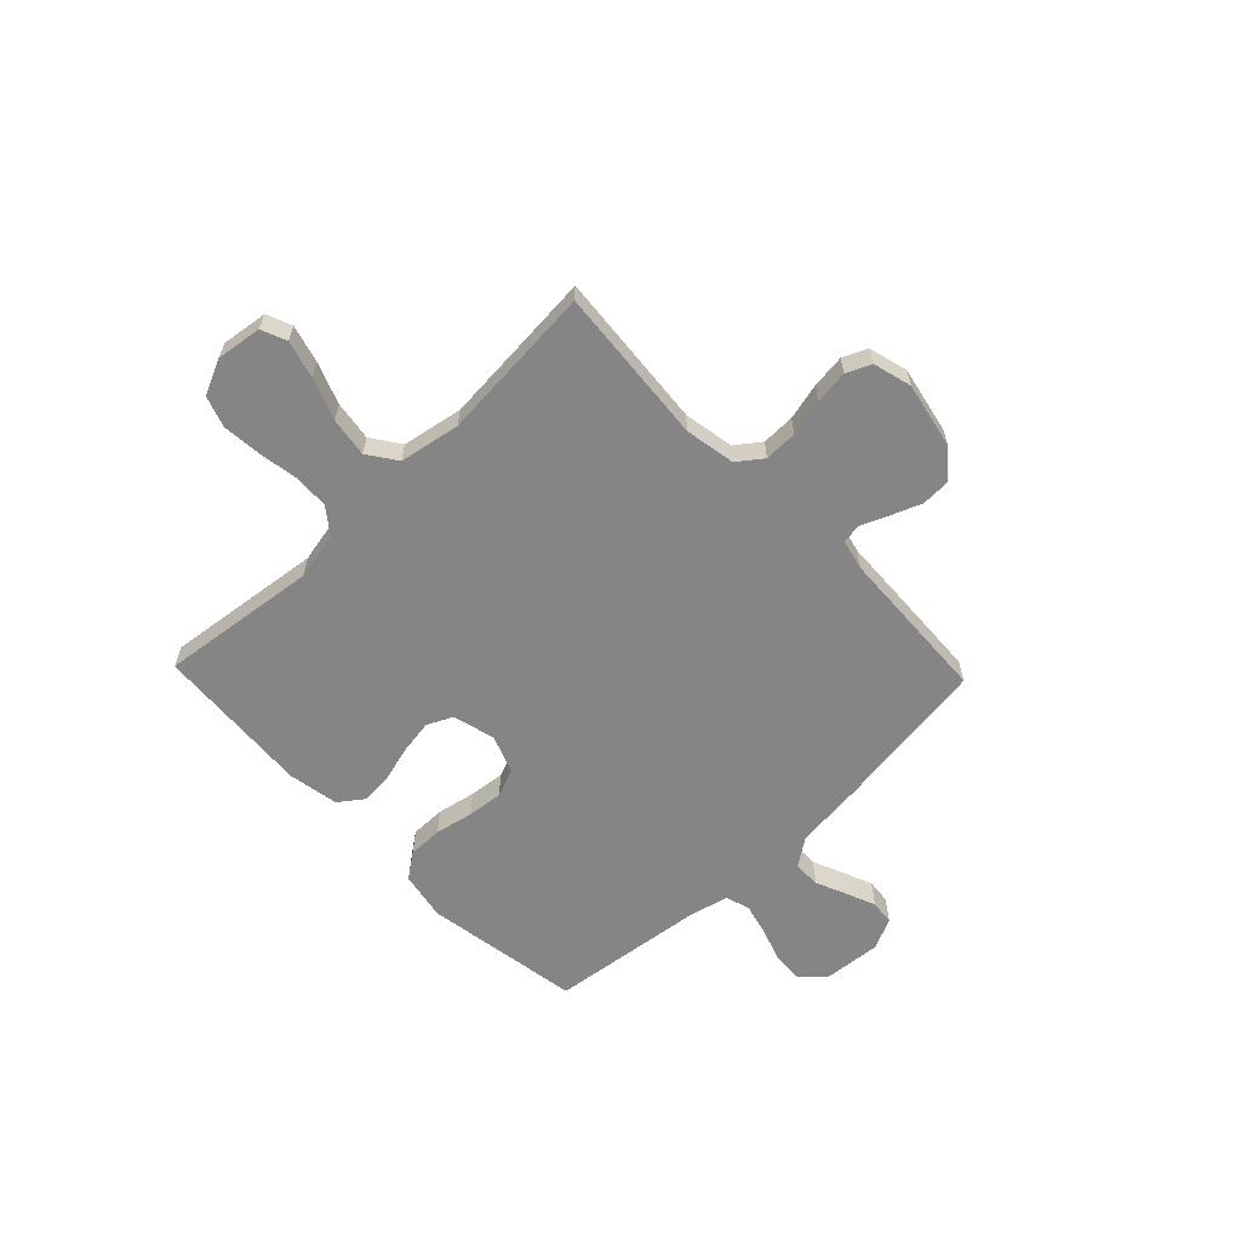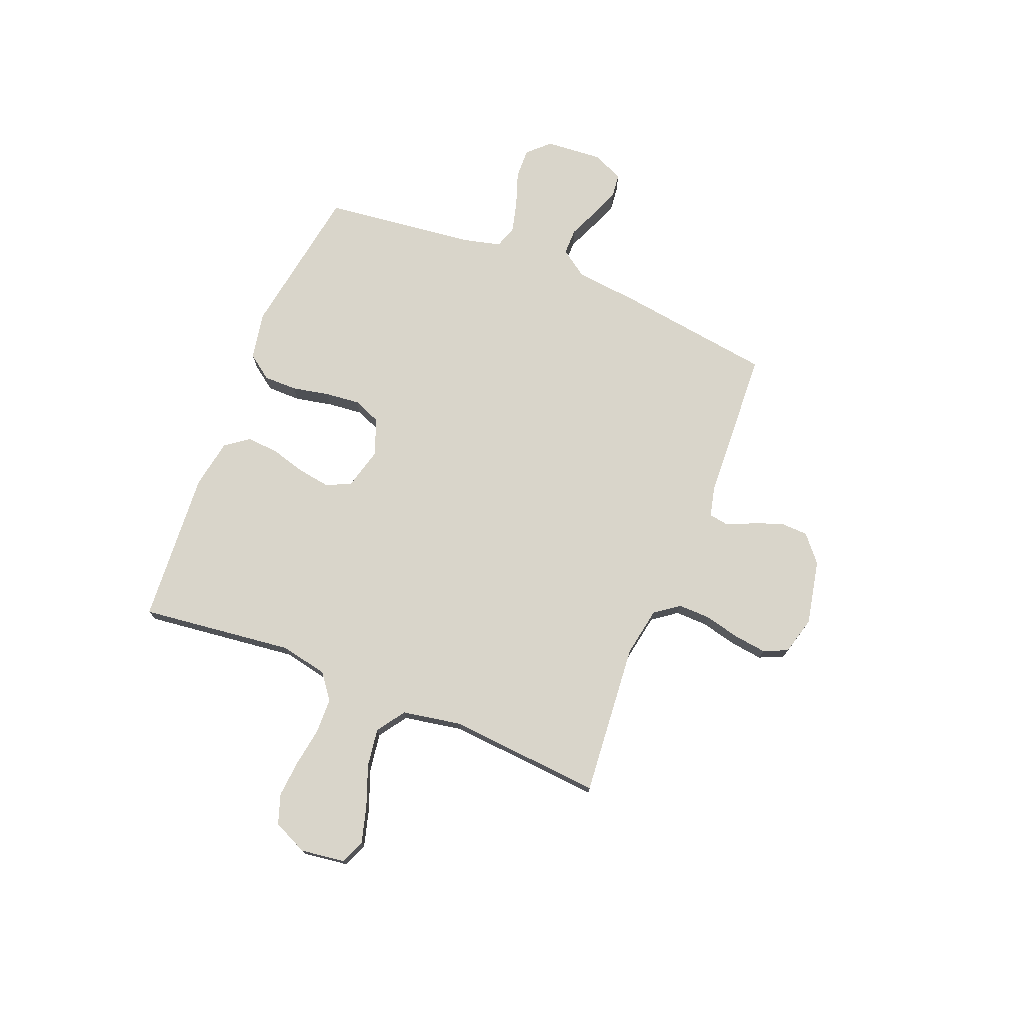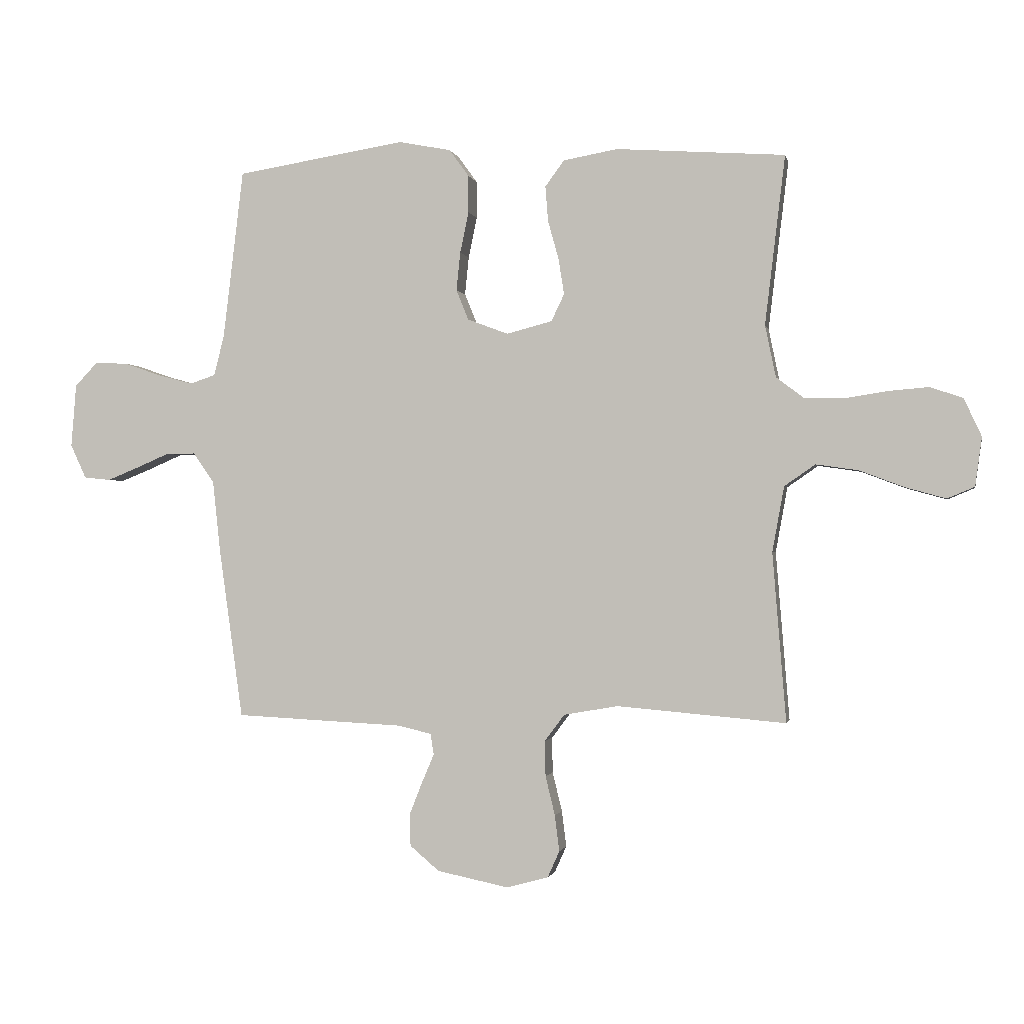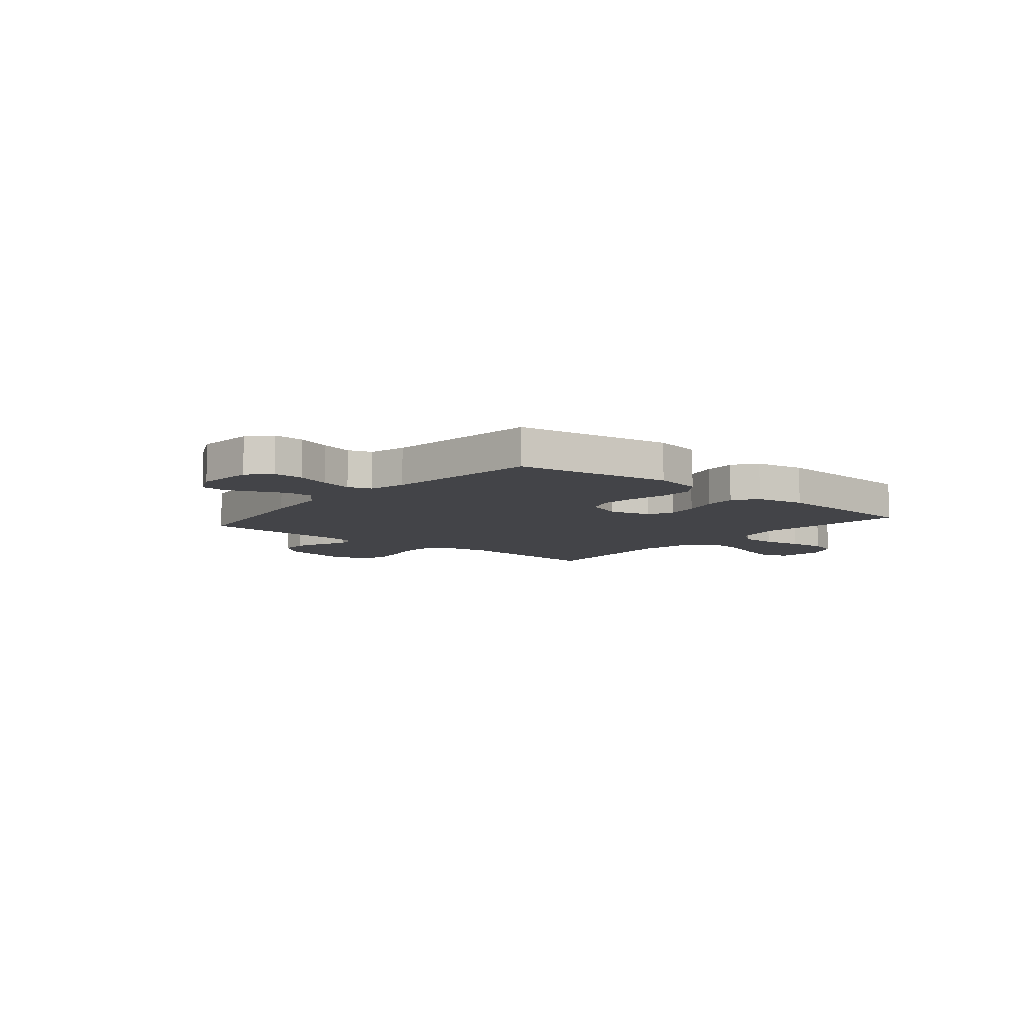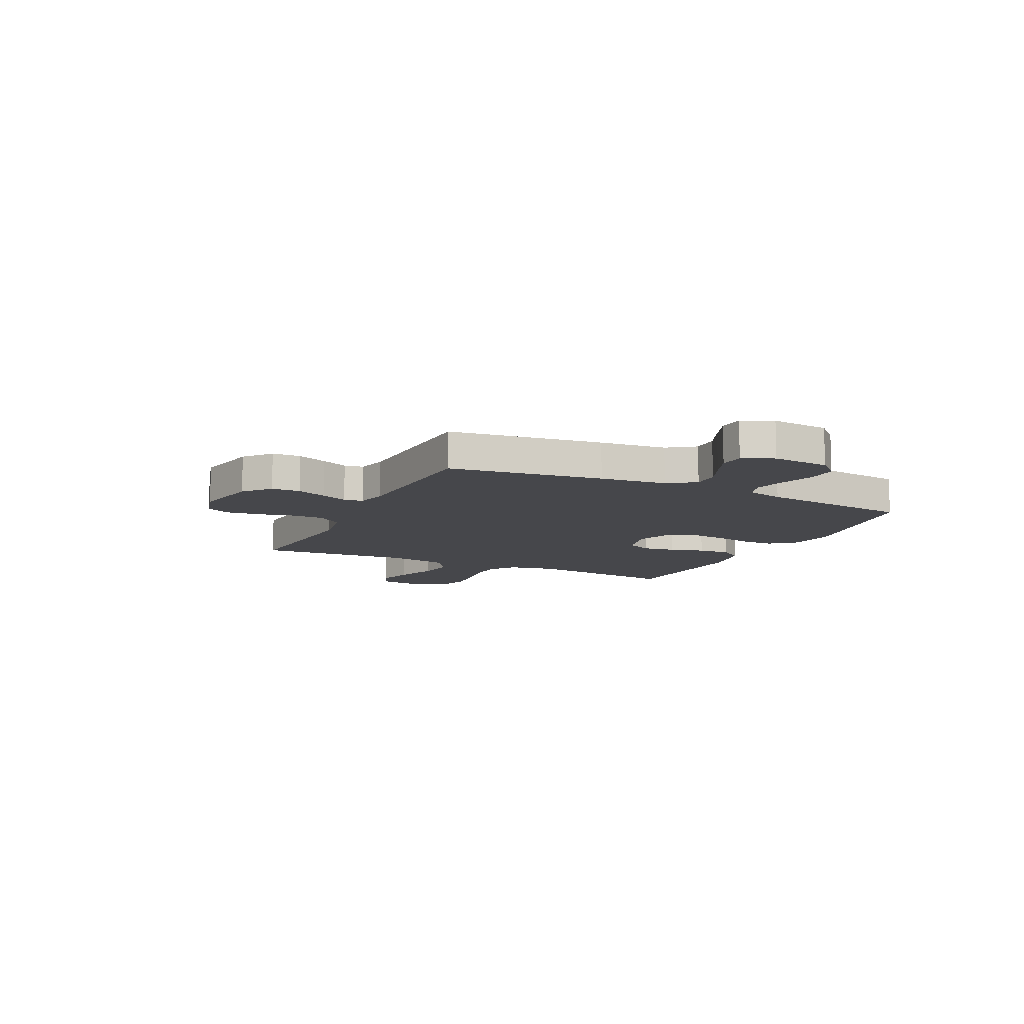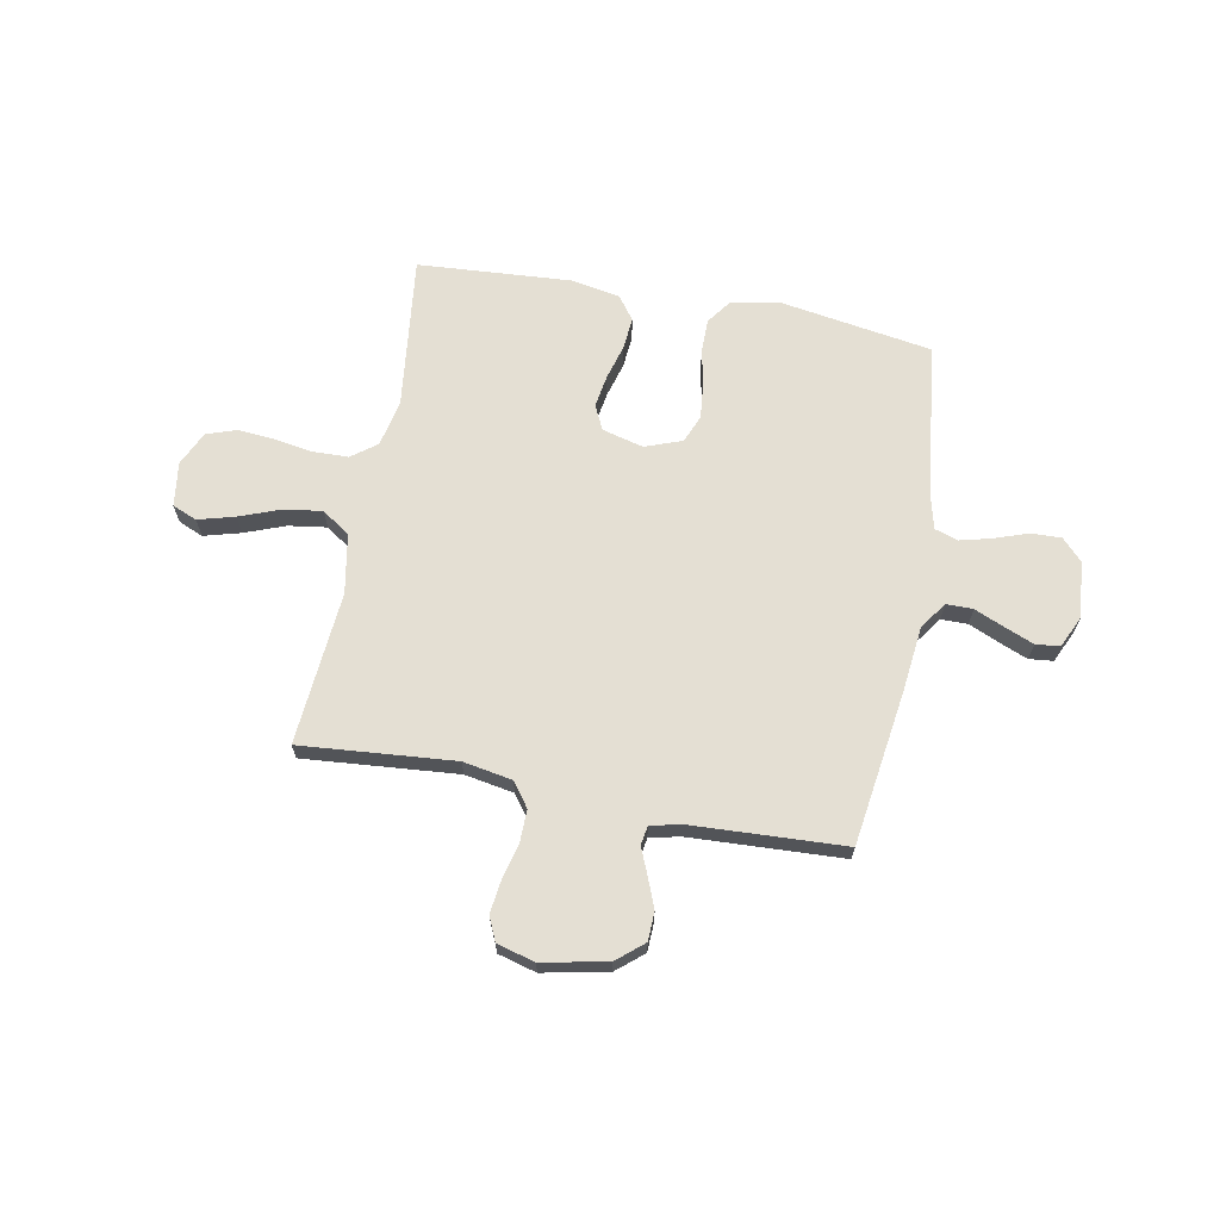
<metadata>
{"format":"obj","ext":"obj","renderer":"f3d","projection":"perspective","resolution":1024,"background":"white","views":[{"elev":-61.7,"azim":133.8,"up":"+Y"},{"elev":74.5,"azim":111.9,"up":"+Y"},{"elev":-1.0,"azim":11.6,"up":"+Z"},{"elev":-8.2,"azim":-39.8,"up":"+Y"},{"elev":-10.8,"azim":-115.7,"up":"+Y"},{"elev":66.7,"azim":-169.2,"up":"+Y"}]}
</metadata>
<code>
v 0.5 0.07 -0.5
v 0.2 0.07 -0.474
v 0.104 0.07 -0.491
v 0.069 0.07 -0.538
v 0.07 0.07 -0.601
v 0.087 0.07 -0.671
v 0.095 0.07 -0.735
v 0.074 0.07 -0.782
v 0 0.07 -0.802
v -0.127 0.07 -0.776
v -0.179 0.07 -0.732
v -0.181 0.07 -0.676
v -0.158 0.07 -0.618
v -0.136 0.07 -0.566
v -0.142 0.07 -0.529
v -0.2 0.07 -0.515
v -0.5 0.07 -0.5
v -0.542 0.07 -0.2
v -0.556 0.07 -0.07
v -0.593 0.07 -0.017
v -0.645 0.07 -0.017
v -0.703 0.07 -0.042
v -0.76 0.07 -0.065
v -0.807 0.07 -0.06
v -0.835 0.07 0
v -0.826 0.07 0.112
v -0.786 0.07 0.154
v -0.727 0.07 0.152
v -0.661 0.07 0.129
v -0.599 0.07 0.113
v -0.554 0.07 0.128
v -0.536 0.07 0.2
v -0.5 0.07 0.5
v -0.2 0.07 0.548
v -0.107 0.07 0.53
v -0.072 0.07 0.482
v -0.072 0.07 0.416
v -0.087 0.07 0.343
v -0.094 0.07 0.275
v -0.072 0.07 0.221
v 0 0.07 0.194
v 0.081 0.07 0.215
v 0.104 0.07 0.263
v 0.094 0.07 0.327
v 0.075 0.07 0.395
v 0.07 0.07 0.458
v 0.104 0.07 0.504
v 0.2 0.07 0.521
v 0.5 0.07 0.5
v 0.464 0.07 0.2
v 0.483 0.07 0.108
v 0.532 0.07 0.071
v 0.601 0.07 0.069
v 0.677 0.07 0.081
v 0.749 0.07 0.087
v 0.807 0.07 0.067
v 0.838 0.07 0
v 0.826 0.07 -0.087
v 0.778 0.07 -0.107
v 0.706 0.07 -0.087
v 0.627 0.07 -0.057
v 0.552 0.07 -0.046
v 0.497 0.07 -0.084
v 0.476 0.07 -0.2
v 0.5 0 -0.5
v 0.2 0 -0.474
v 0.104 0 -0.491
v 0.069 0 -0.538
v 0.07 0 -0.601
v 0.087 0 -0.671
v 0.095 0 -0.735
v 0.074 0 -0.782
v 0 0 -0.802
v -0.127 0 -0.776
v -0.179 0 -0.732
v -0.181 0 -0.676
v -0.158 0 -0.618
v -0.136 0 -0.566
v -0.142 0 -0.529
v -0.2 0 -0.515
v -0.5 0 -0.5
v -0.542 0 -0.2
v -0.556 0 -0.07
v -0.593 0 -0.017
v -0.645 0 -0.017
v -0.703 0 -0.042
v -0.76 0 -0.065
v -0.807 0 -0.06
v -0.835 0 0
v -0.826 0 0.112
v -0.786 0 0.154
v -0.727 0 0.152
v -0.661 0 0.129
v -0.599 0 0.113
v -0.554 0 0.128
v -0.536 0 0.2
v -0.5 0 0.5
v -0.2 0 0.548
v -0.107 0 0.53
v -0.072 0 0.482
v -0.072 0 0.416
v -0.087 0 0.343
v -0.094 0 0.275
v -0.072 0 0.221
v 0 0 0.194
v 0.081 0 0.215
v 0.104 0 0.263
v 0.094 0 0.327
v 0.075 0 0.395
v 0.07 0 0.458
v 0.104 0 0.504
v 0.2 0 0.521
v 0.5 0 0.5
v 0.464 0 0.2
v 0.483 0 0.108
v 0.532 0 0.071
v 0.601 0 0.069
v 0.677 0 0.081
v 0.749 0 0.087
v 0.807 0 0.067
v 0.838 0 0
v 0.826 0 -0.087
v 0.778 0 -0.107
v 0.706 0 -0.087
v 0.627 0 -0.057
v 0.552 0 -0.046
v 0.497 0 -0.084
v 0.476 0 -0.2
f 59 60 61
f 58 59 61
f 57 58 61
f 56 57 61
f 55 56 61
f 54 55 61
f 53 54 61
f 52 53 61 62
f 51 52 62 63
f 48 49 50
f 47 48 50
f 46 47 50
f 45 46 50
f 44 45 50
f 51 63 64
f 50 51 64
f 44 50 64
f 43 44 64
f 36 37 38
f 35 36 38
f 34 35 38
f 33 34 38
f 32 33 38
f 31 32 38 39
f 30 31 39 40
f 27 28 29
f 26 27 29
f 25 26 29
f 24 25 29
f 23 24 29
f 22 23 29
f 21 22 29
f 20 21 29 30
f 30 40 41
f 20 30 41
f 19 20 41
f 19 41 42
f 18 19 42
f 17 18 42
f 16 17 42
f 12 13 14
f 11 12 14
f 10 11 14
f 9 10 14
f 8 9 14
f 7 8 14
f 6 7 14
f 5 6 14
f 4 5 14 15
f 64 1 2
f 43 64 2
f 42 43 2
f 15 16 42
f 4 15 42
f 3 4 42
f 2 3 42
f 125 124 123
f 125 123 122
f 125 122 121
f 125 121 120
f 125 120 119
f 125 119 118
f 125 118 117
f 126 125 117 116
f 127 126 116 115
f 114 113 112
f 114 112 111
f 114 111 110
f 114 110 109
f 114 109 108
f 128 127 115
f 128 115 114
f 128 114 108
f 128 108 107
f 102 101 100
f 102 100 99
f 102 99 98
f 102 98 97
f 102 97 96
f 103 102 96 95
f 104 103 95 94
f 93 92 91
f 93 91 90
f 93 90 89
f 93 89 88
f 93 88 87
f 93 87 86
f 93 86 85
f 94 93 85 84
f 105 104 94
f 105 94 84
f 105 84 83
f 106 105 83
f 106 83 82
f 106 82 81
f 106 81 80
f 78 77 76
f 78 76 75
f 78 75 74
f 78 74 73
f 78 73 72
f 78 72 71
f 78 71 70
f 78 70 69
f 79 78 69 68
f 66 65 128
f 66 128 107
f 66 107 106
f 106 80 79
f 106 79 68
f 106 68 67
f 106 67 66
f 1 65 66 2
f 2 66 67 3
f 3 67 68 4
f 4 68 69 5
f 5 69 70 6
f 6 70 71 7
f 7 71 72 8
f 8 72 73 9
f 9 73 74 10
f 10 74 75 11
f 11 75 76 12
f 12 76 77 13
f 13 77 78 14
f 14 78 79 15
f 15 79 80 16
f 16 80 81 17
f 17 81 82 18
f 18 82 83 19
f 19 83 84 20
f 20 84 85 21
f 21 85 86 22
f 22 86 87 23
f 23 87 88 24
f 24 88 89 25
f 25 89 90 26
f 26 90 91 27
f 27 91 92 28
f 28 92 93 29
f 29 93 94 30
f 30 94 95 31
f 31 95 96 32
f 32 96 97 33
f 33 97 98 34
f 34 98 99 35
f 35 99 100 36
f 36 100 101 37
f 37 101 102 38
f 38 102 103 39
f 39 103 104 40
f 40 104 105 41
f 41 105 106 42
f 42 106 107 43
f 43 107 108 44
f 44 108 109 45
f 45 109 110 46
f 46 110 111 47
f 47 111 112 48
f 48 112 113 49
f 49 113 114 50
f 50 114 115 51
f 51 115 116 52
f 52 116 117 53
f 53 117 118 54
f 54 118 119 55
f 55 119 120 56
f 56 120 121 57
f 57 121 122 58
f 58 122 123 59
f 59 123 124 60
f 60 124 125 61
f 61 125 126 62
f 62 126 127 63
f 63 127 128 64
f 64 128 65 1

</code>
